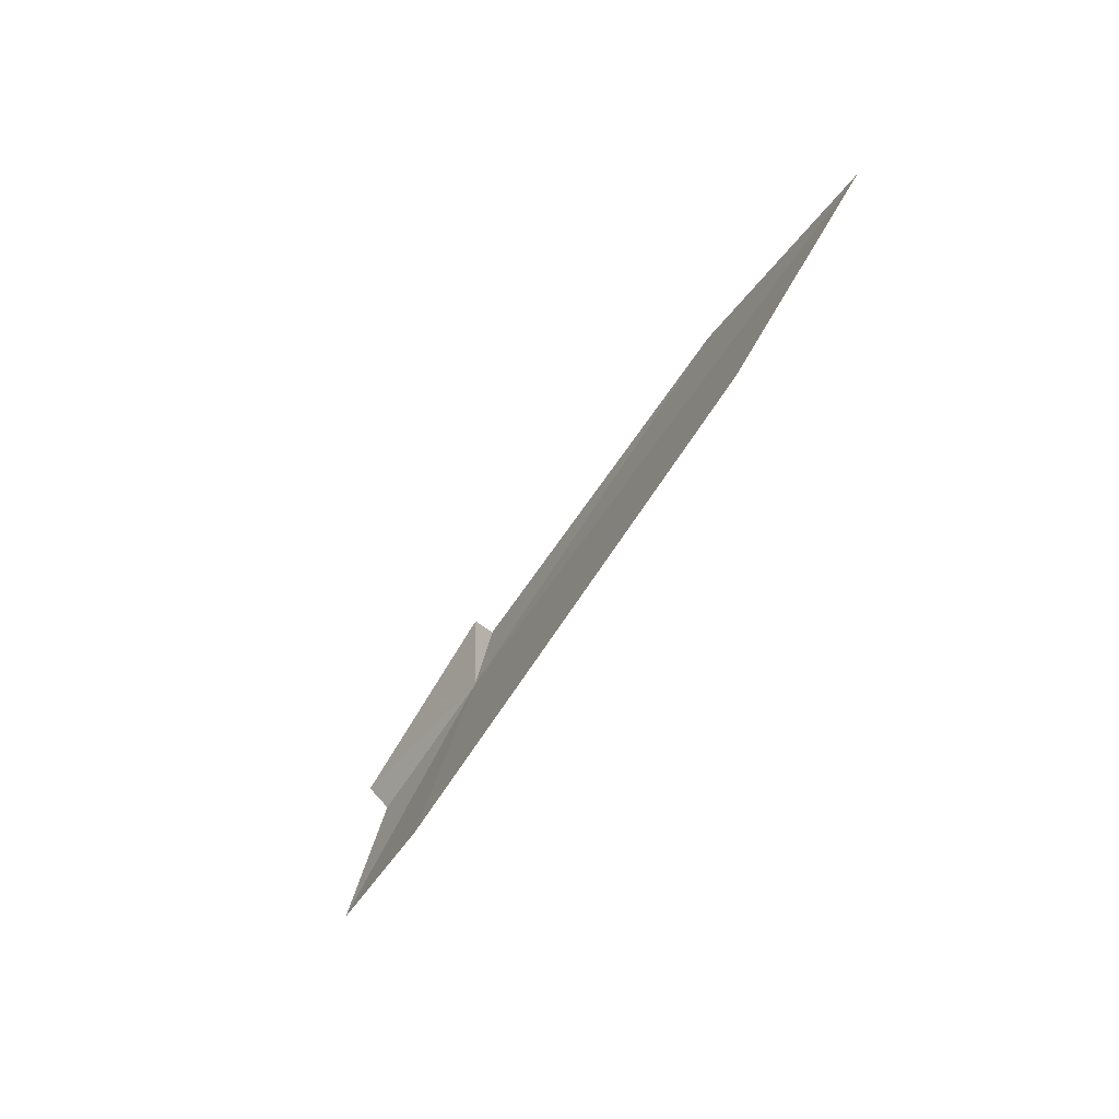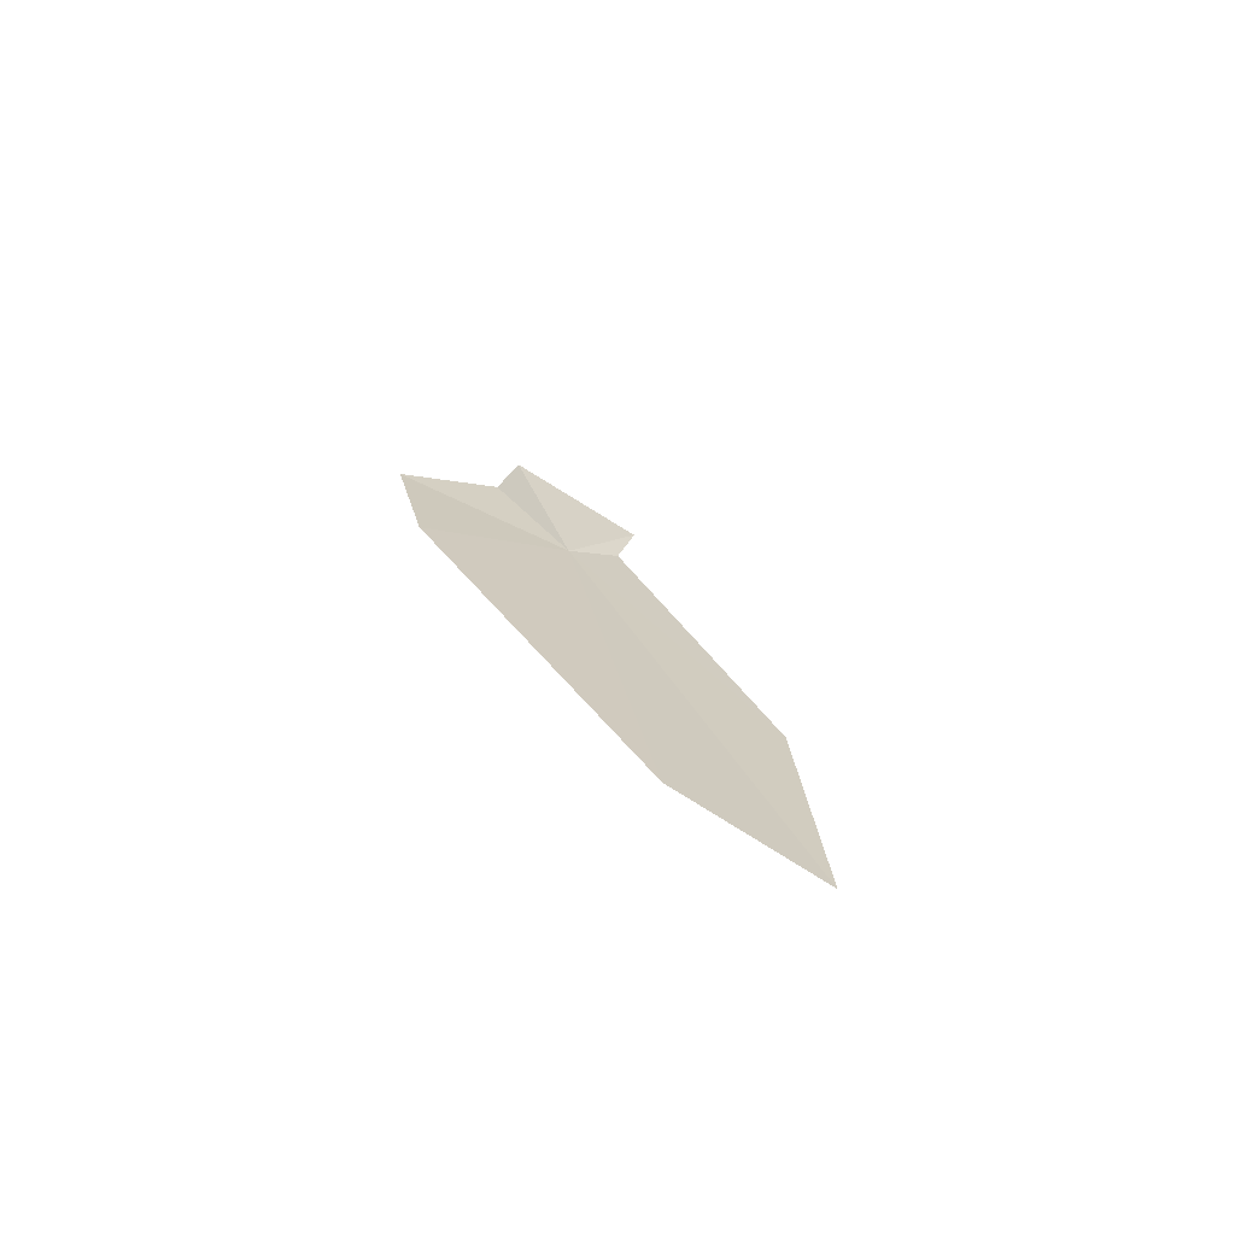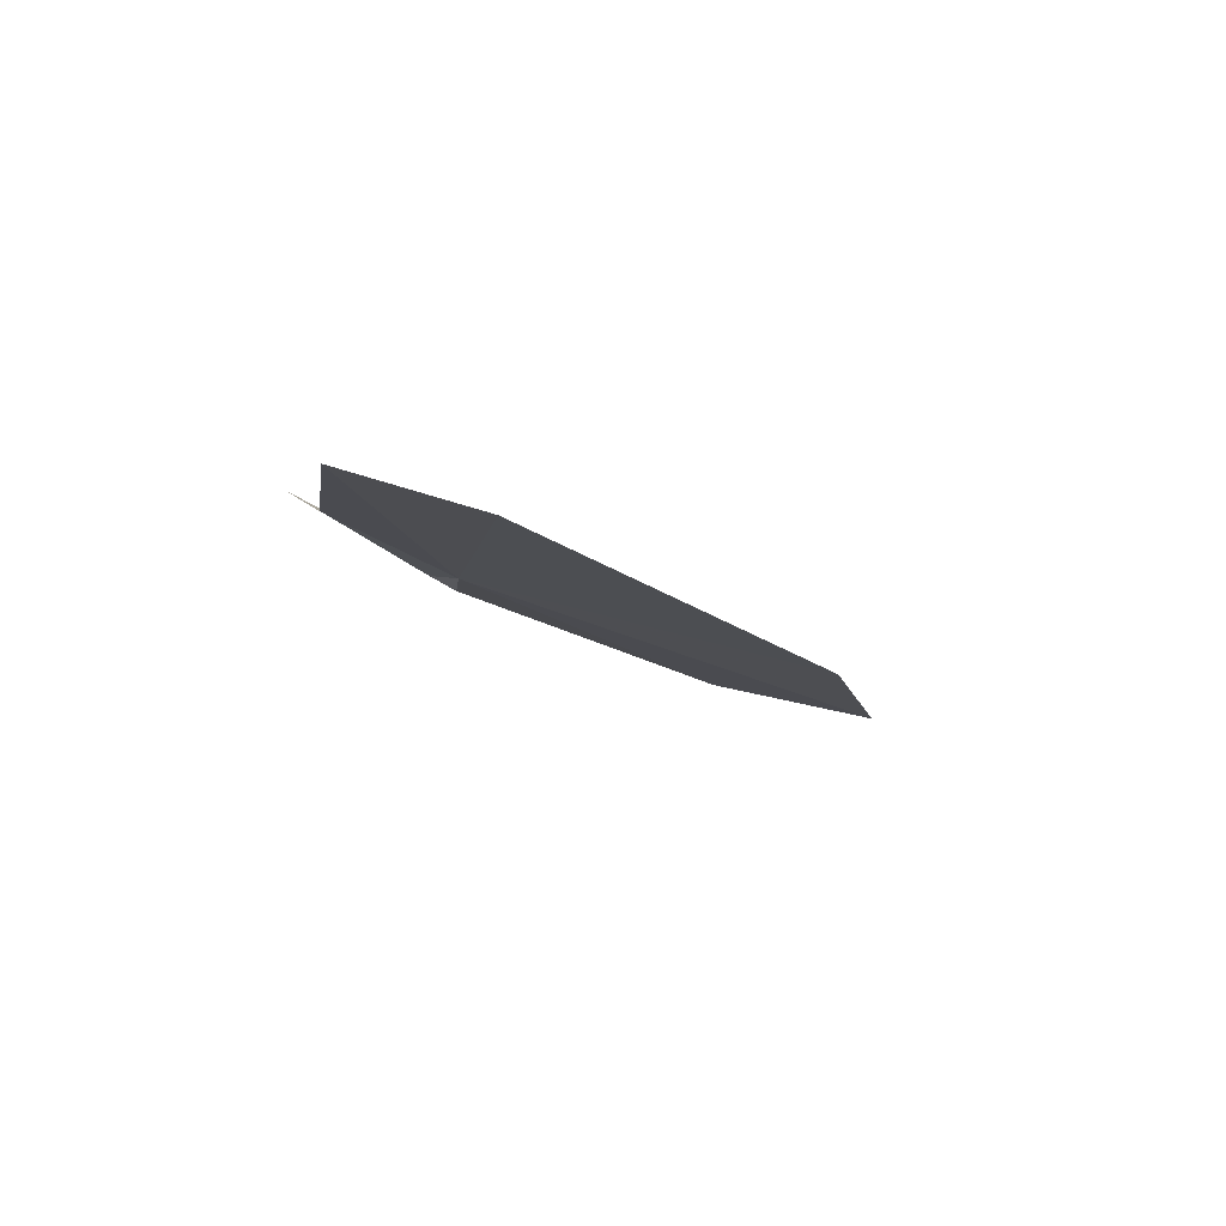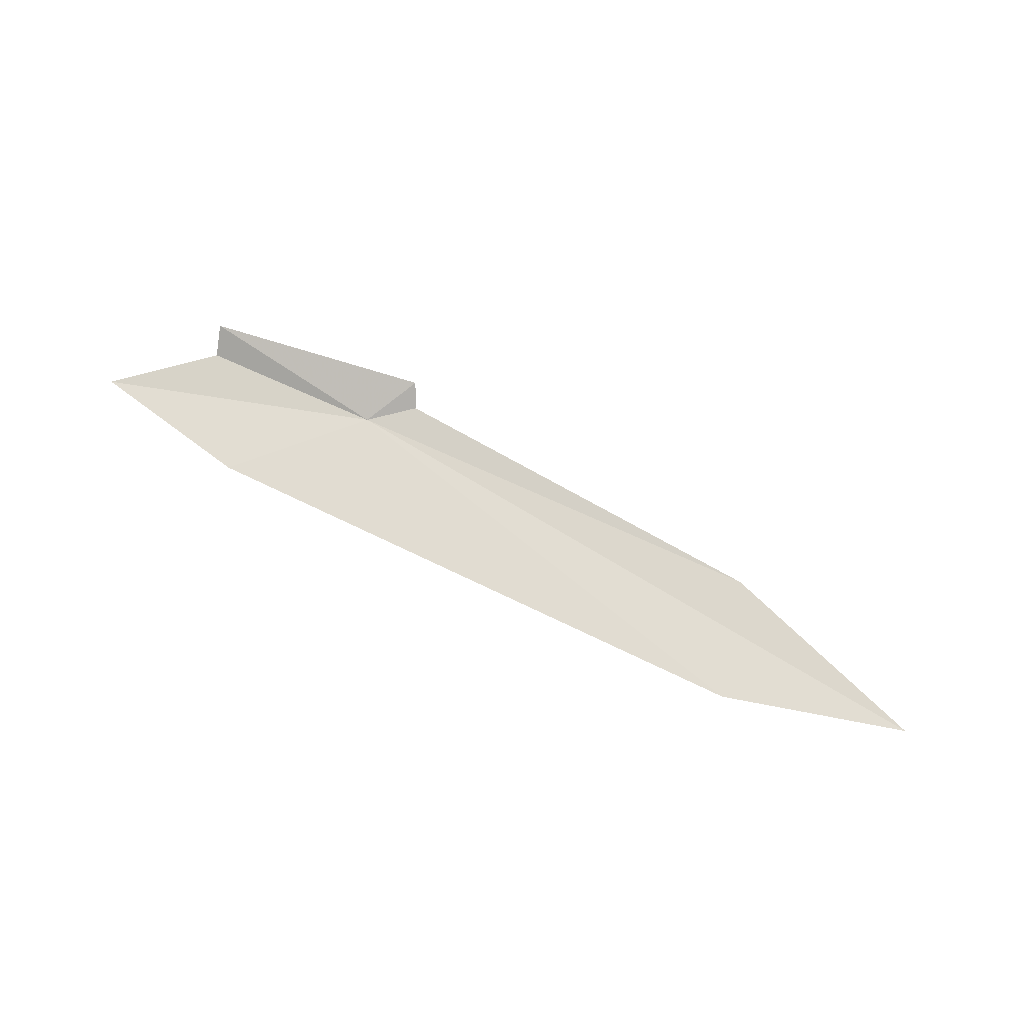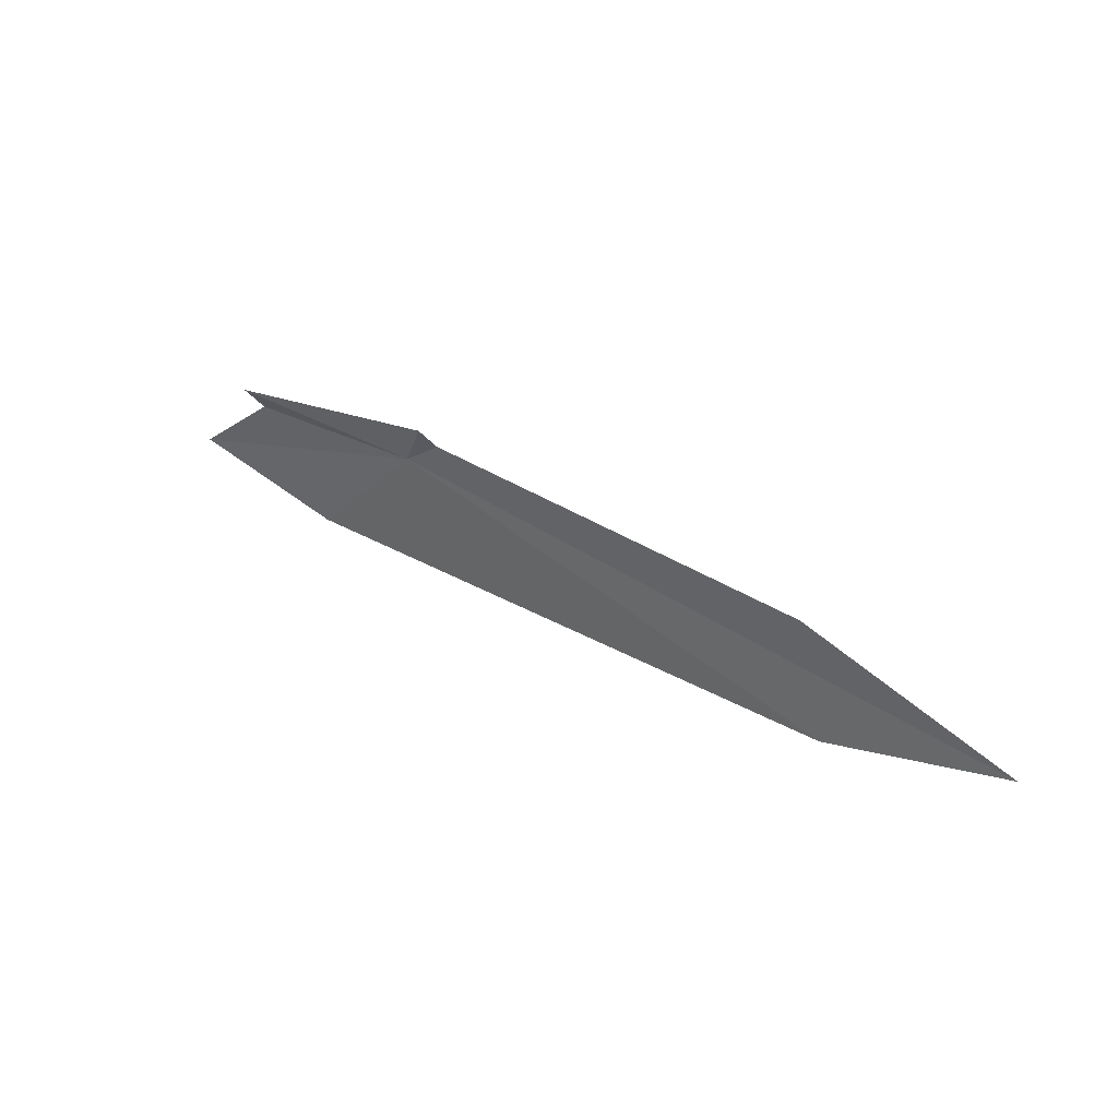
<metadata>
{"format":"obj","ext":"obj","renderer":"f3d","projection":"perspective","resolution":1024,"background":"white","views":[{"elev":-56.2,"azim":60.4,"up":"+Y"},{"elev":23.7,"azim":66.2,"up":"+Z"},{"elev":-15.7,"azim":-58.6,"up":"+Z"},{"elev":71.0,"azim":25.3,"up":"+Z"},{"elev":36.2,"azim":35.7,"up":"+Y"}]}
</metadata>
<code>
v 3.42 25.06 30.96
v 2.081 23.66 31.01
v 9.182 23.6 31.01
v 1.176 25.01 31.02
v 0.05854 24.08 30.97
v 3.822 25.73 31.2
v 1.09 25.34 31.25
v 3.946 25.46 31.03
v 8.803 25.1 30.99
v 11.43 24.19 30.97
f 1 2 3
f 1 4 5
f 1 6 7
f 1 9 8
f 1 10 9
f 1 7 4
f 1 3 10
f 1 8 6
f 1 5 2

</code>
